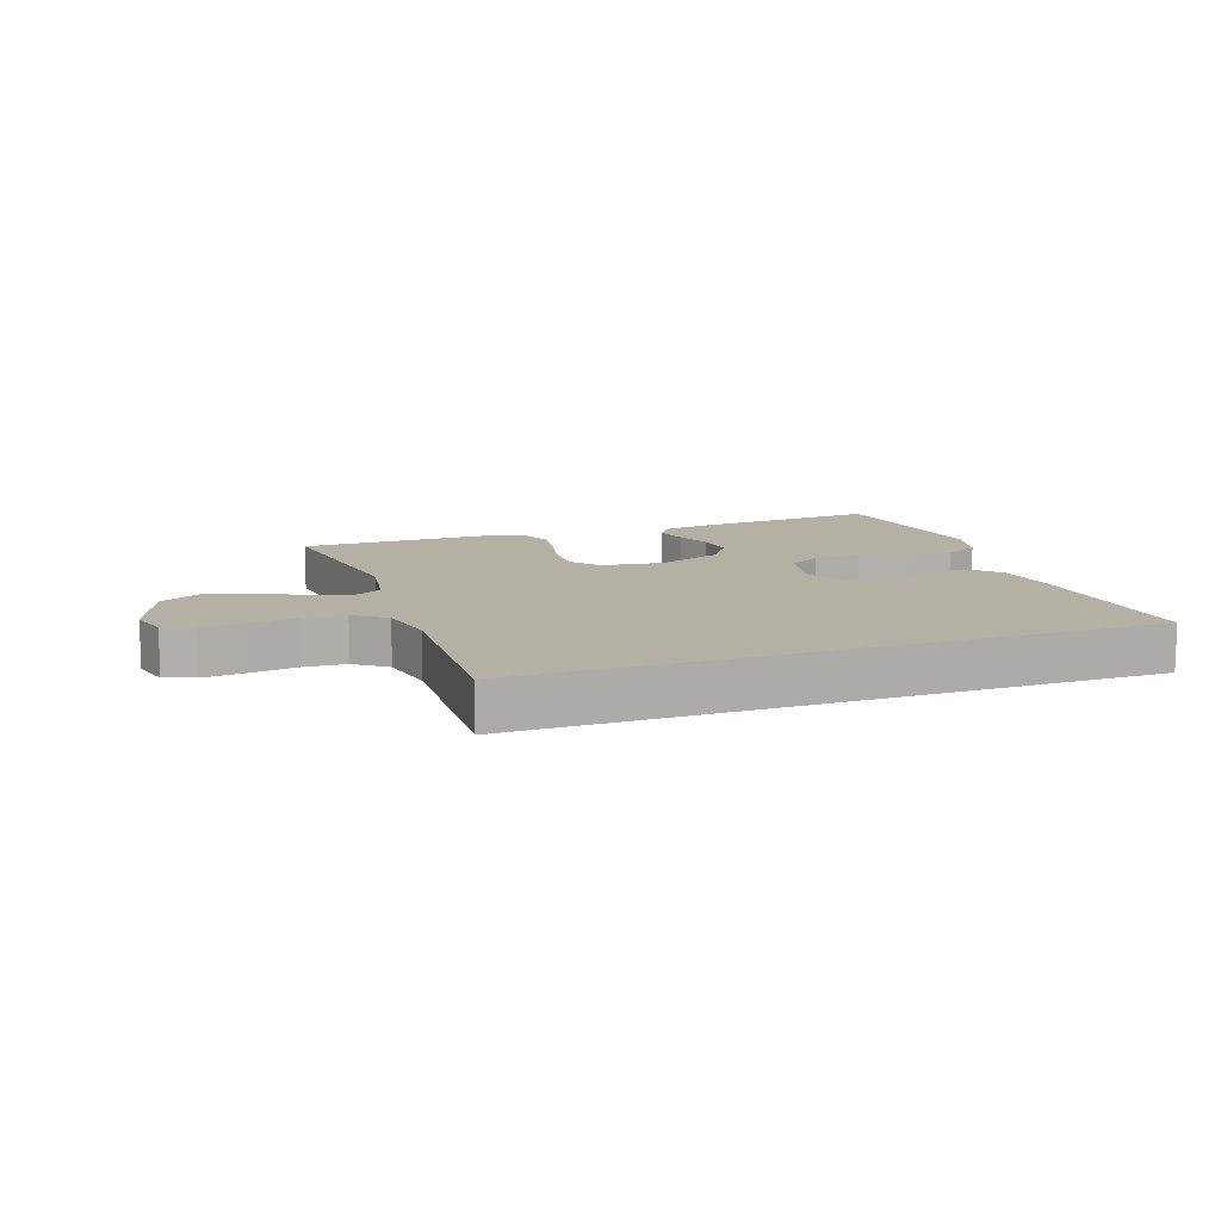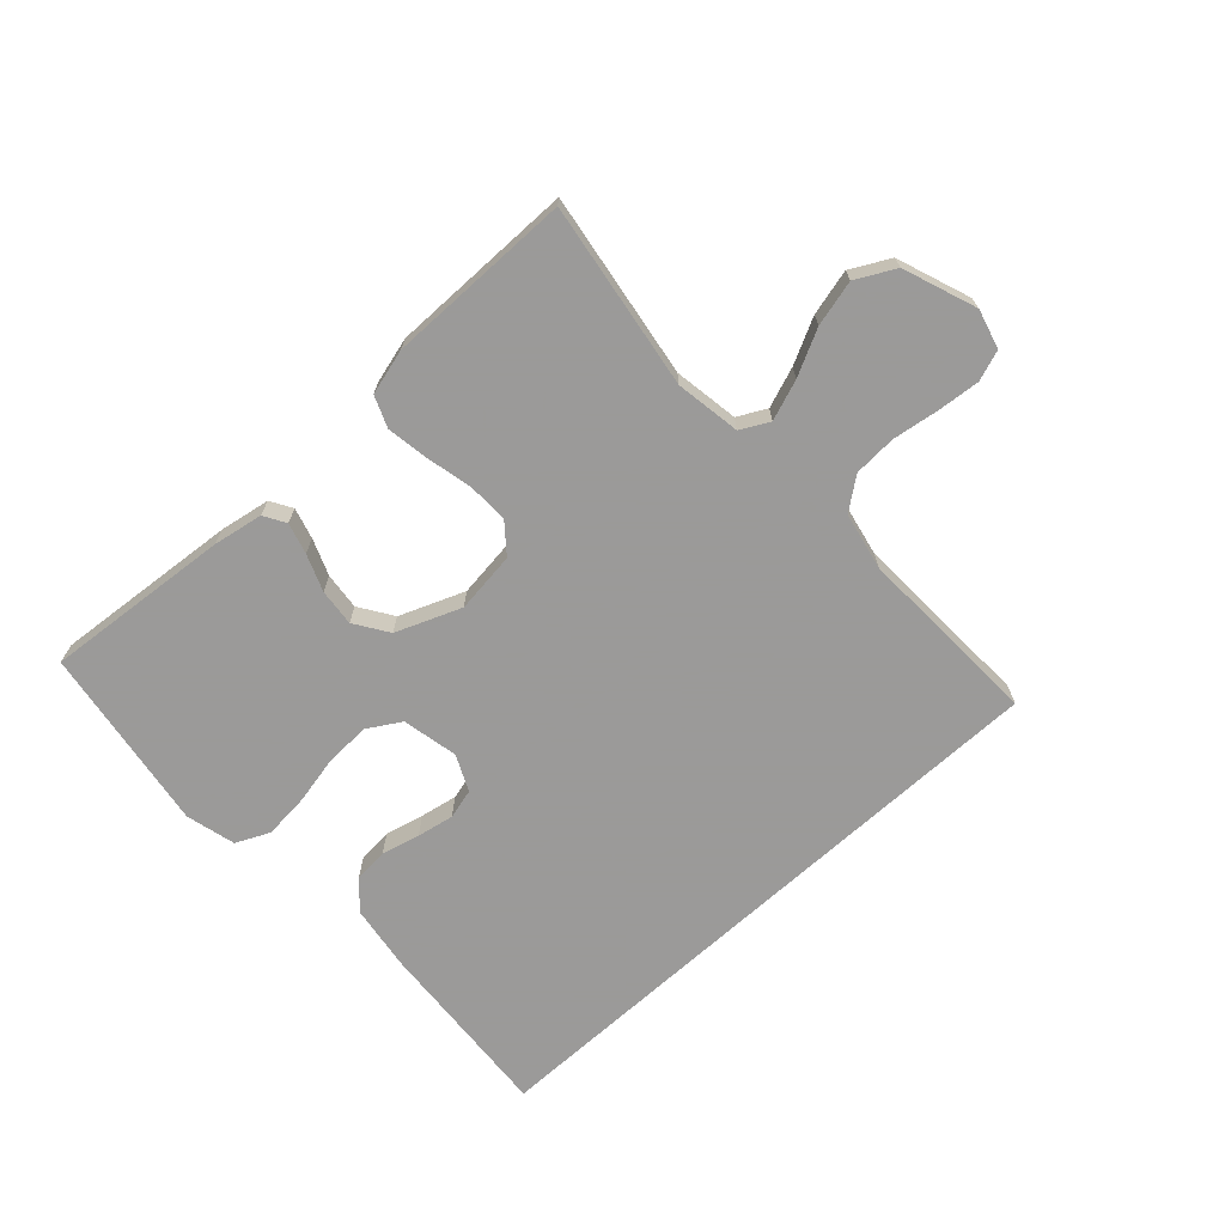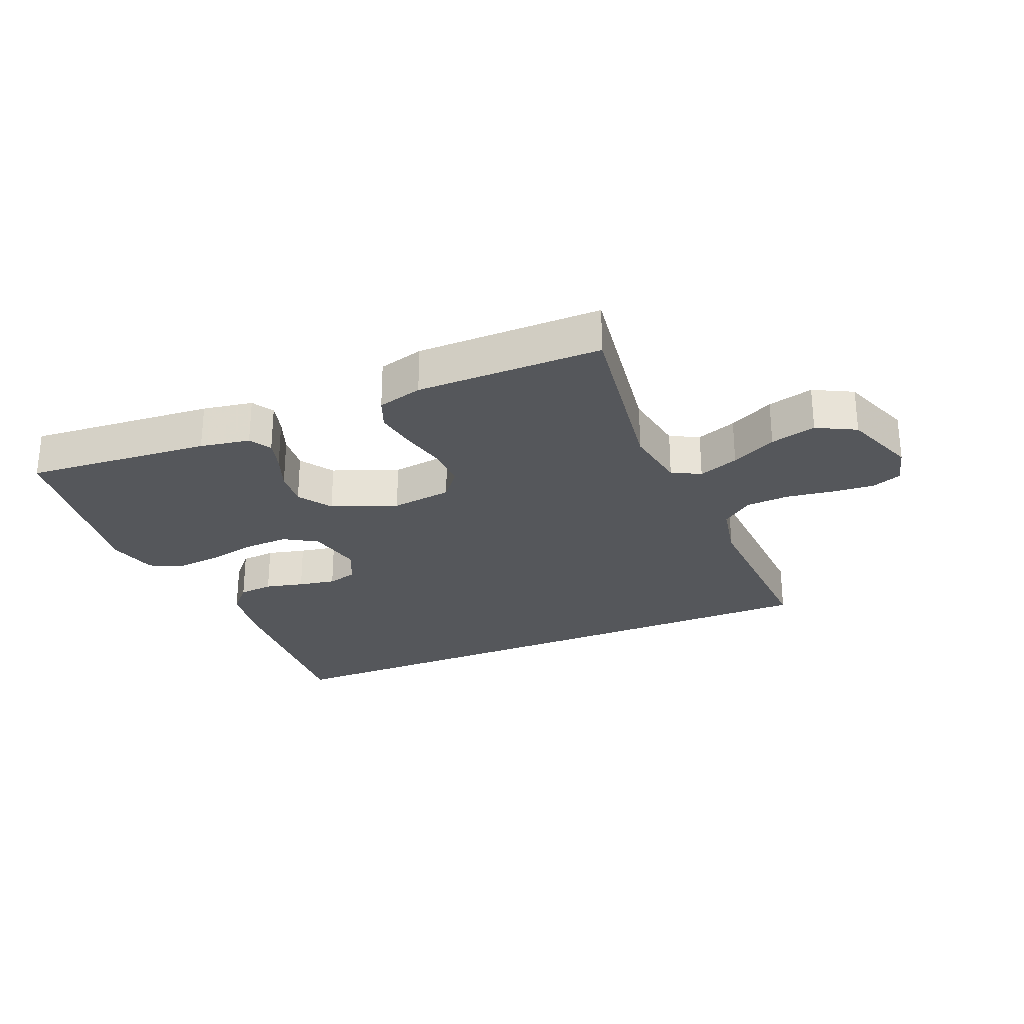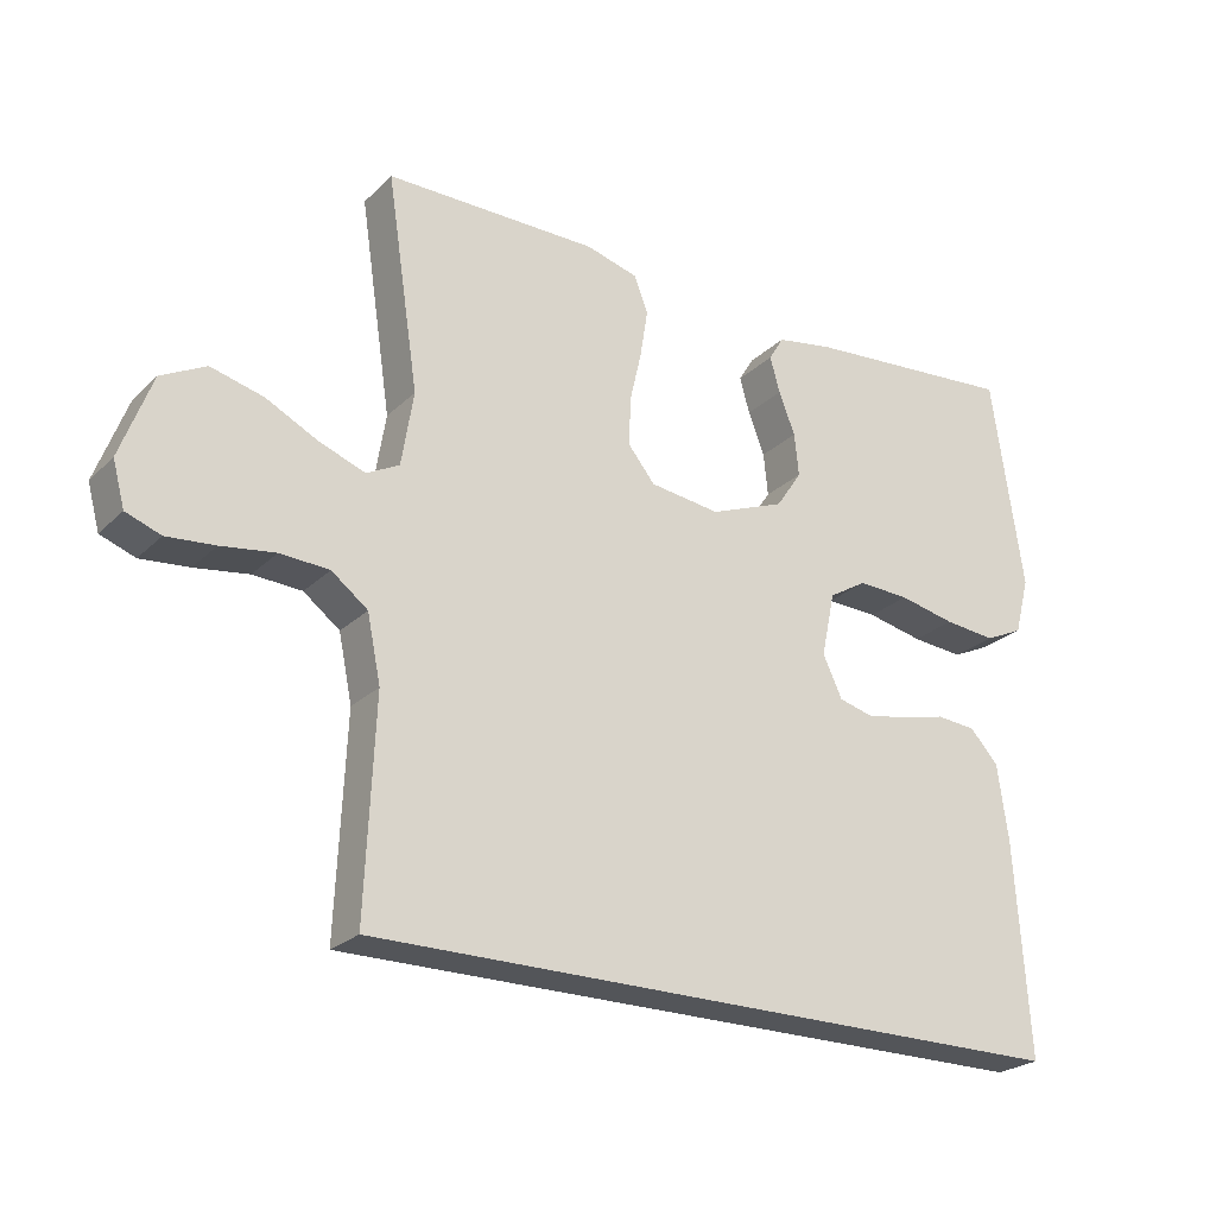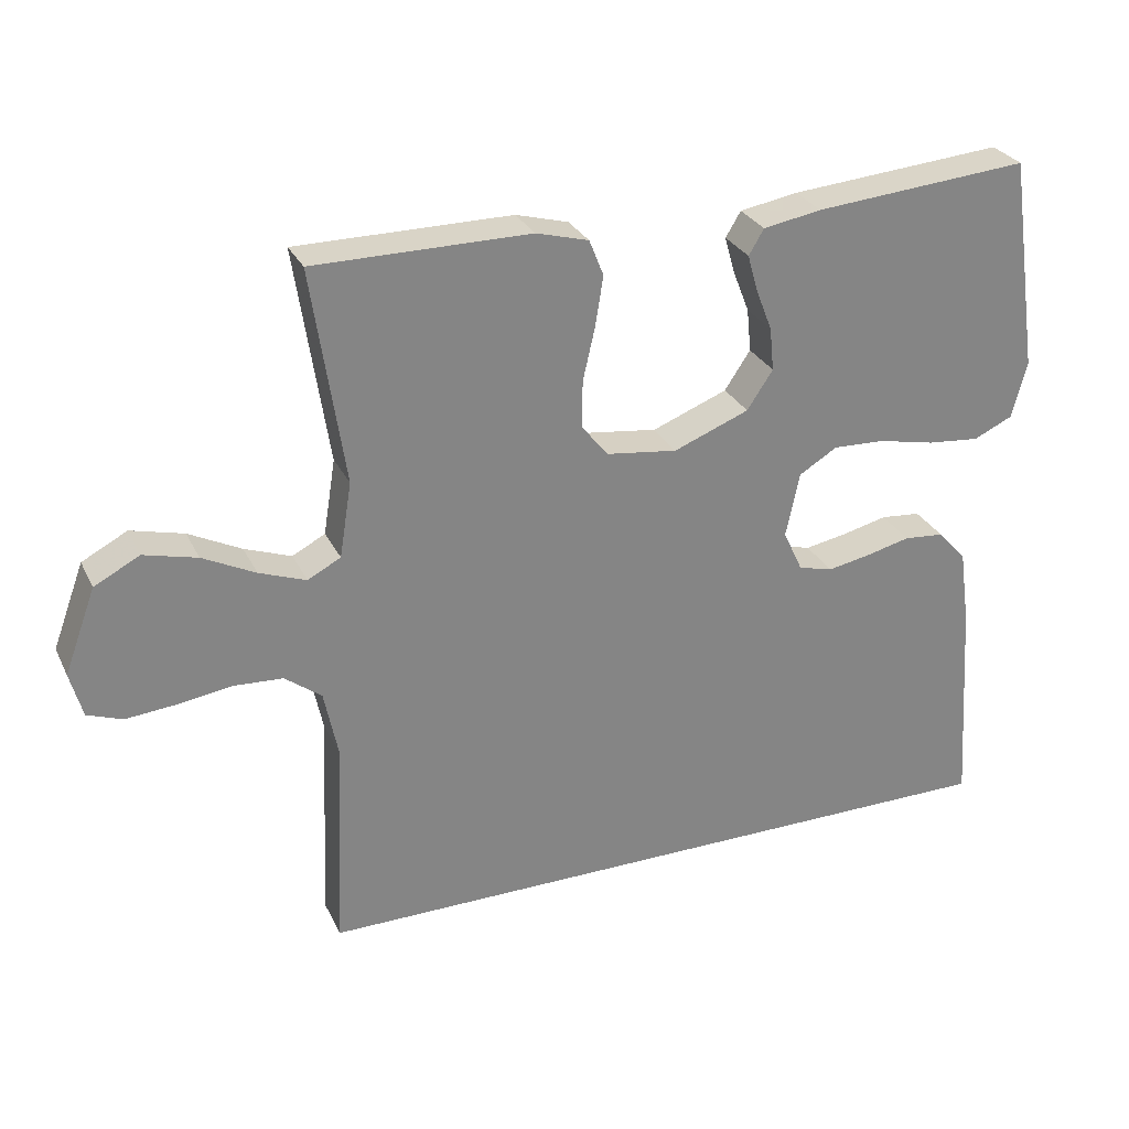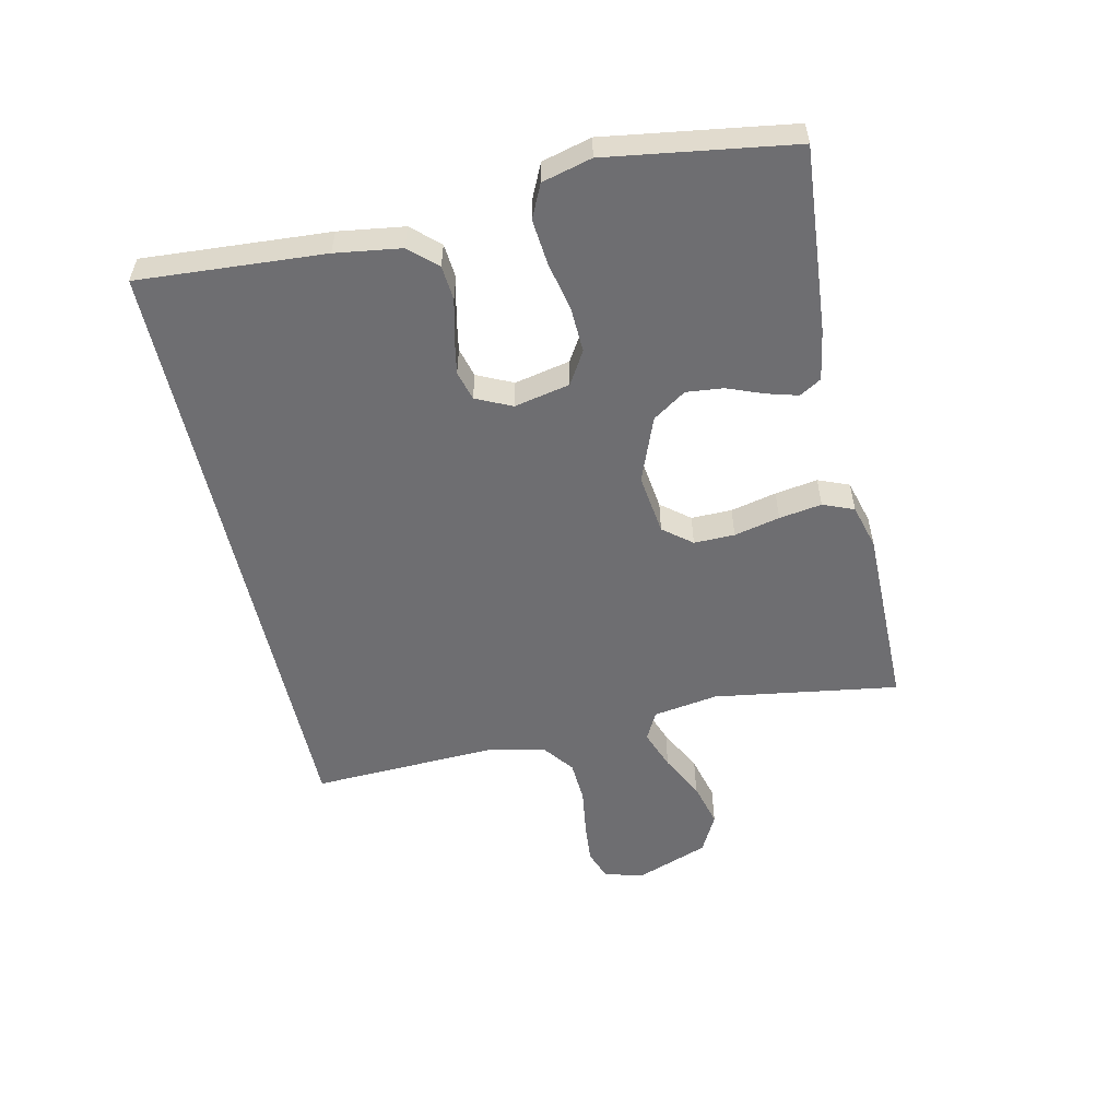
<metadata>
{"format":"obj","ext":"obj","renderer":"f3d","projection":"perspective","resolution":1024,"background":"white","views":[{"elev":11.6,"azim":160.4,"up":"+Y"},{"elev":-69.5,"azim":42.3,"up":"+Y"},{"elev":-26.9,"azim":22.7,"up":"+Y"},{"elev":-24.4,"azim":146.4,"up":"+Z"},{"elev":28.7,"azim":158.0,"up":"+Z"},{"elev":-54.4,"azim":-77.6,"up":"+Y"}]}
</metadata>
<code>
v 0.5 0.07 0.5
v 0.455 0.07 0.2
v 0.472 0.07 0.095
v 0.518 0.07 0.071
v 0.583 0.07 0.095
v 0.656 0.07 0.132
v 0.73 0.07 0.151
v 0.793 0.07 0.118
v 0.837 0.07 0
v 0.82 0.07 -0.063
v 0.771 0.07 -0.081
v 0.703 0.07 -0.075
v 0.627 0.07 -0.064
v 0.558 0.07 -0.068
v 0.507 0.07 -0.107
v 0.488 0.07 -0.2
v 0.501 0.07 -0.5
v -0.5 0.07 -0.5
v -0.48 0.07 -0.2
v -0.465 0.07 -0.094
v -0.425 0.07 -0.05
v -0.369 0.07 -0.045
v -0.307 0.07 -0.06
v -0.247 0.07 -0.071
v -0.199 0.07 -0.058
v -0.172 0.07 0
v -0.191 0.07 0.09
v -0.244 0.07 0.122
v -0.317 0.07 0.119
v -0.396 0.07 0.102
v -0.469 0.07 0.095
v -0.523 0.07 0.12
v -0.544 0.07 0.2
v -0.5 0.07 0.5
v -0.2 0.07 0.475
v -0.119 0.07 0.461
v -0.098 0.07 0.426
v -0.112 0.07 0.376
v -0.135 0.07 0.317
v -0.141 0.07 0.257
v -0.105 0.07 0.203
v 0 0.07 0.162
v 0.099 0.07 0.175
v 0.136 0.07 0.221
v 0.135 0.07 0.287
v 0.118 0.07 0.361
v 0.107 0.07 0.43
v 0.127 0.07 0.48
v 0.2 0.07 0.5
v 0.5 0 0.5
v 0.455 0 0.2
v 0.472 0 0.095
v 0.518 0 0.071
v 0.583 0 0.095
v 0.656 0 0.132
v 0.73 0 0.151
v 0.793 0 0.118
v 0.837 0 0
v 0.82 0 -0.063
v 0.771 0 -0.081
v 0.703 0 -0.075
v 0.627 0 -0.064
v 0.558 0 -0.068
v 0.507 0 -0.107
v 0.488 0 -0.2
v 0.501 0 -0.5
v -0.5 0 -0.5
v -0.48 0 -0.2
v -0.465 0 -0.094
v -0.425 0 -0.05
v -0.369 0 -0.045
v -0.307 0 -0.06
v -0.247 0 -0.071
v -0.199 0 -0.058
v -0.172 0 0
v -0.191 0 0.09
v -0.244 0 0.122
v -0.317 0 0.119
v -0.396 0 0.102
v -0.469 0 0.095
v -0.523 0 0.12
v -0.544 0 0.2
v -0.5 0 0.5
v -0.2 0 0.475
v -0.119 0 0.461
v -0.098 0 0.426
v -0.112 0 0.376
v -0.135 0 0.317
v -0.141 0 0.257
v -0.105 0 0.203
v 0 0 0.162
v 0.099 0 0.175
v 0.136 0 0.221
v 0.135 0 0.287
v 0.118 0 0.361
v 0.107 0 0.43
v 0.127 0 0.48
v 0.2 0 0.5
f 48 49 1 2
f 45 46 47 48
f 45 48 2 3
f 44 45 3
f 43 44 3 4
f 42 43 4
f 36 37 38 39
f 34 35 36 39
f 34 39 40
f 33 34 40 41
f 29 30 31 32
f 28 29 32 33
f 20 21 22 23
f 20 23 24
f 19 20 24
f 16 17 18 19
f 15 16 19 24
f 14 15 24 25
f 10 11 12 13
f 8 9 10 13
f 5 6 7 8
f 4 5 8 13
f 42 4 13 14
f 28 33 41 42
f 27 28 42 14
f 14 25 26
f 14 26 27
f 51 50 98 97
f 97 96 95 94
f 52 51 97 94
f 52 94 93
f 53 52 93 92
f 53 92 91
f 88 87 86 85
f 88 85 84 83
f 89 88 83
f 90 89 83 82
f 81 80 79 78
f 82 81 78 77
f 72 71 70 69
f 73 72 69
f 73 69 68
f 68 67 66 65
f 73 68 65 64
f 74 73 64 63
f 62 61 60 59
f 62 59 58 57
f 57 56 55 54
f 62 57 54 53
f 63 62 53 91
f 91 90 82 77
f 63 91 77 76
f 75 74 63
f 76 75 63
f 1 50 51 2
f 2 51 52 3
f 3 52 53 4
f 4 53 54 5
f 5 54 55 6
f 6 55 56 7
f 7 56 57 8
f 8 57 58 9
f 9 58 59 10
f 10 59 60 11
f 11 60 61 12
f 12 61 62 13
f 13 62 63 14
f 14 63 64 15
f 15 64 65 16
f 16 65 66 17
f 17 66 67 18
f 18 67 68 19
f 19 68 69 20
f 20 69 70 21
f 21 70 71 22
f 22 71 72 23
f 23 72 73 24
f 24 73 74 25
f 25 74 75 26
f 26 75 76 27
f 27 76 77 28
f 28 77 78 29
f 29 78 79 30
f 30 79 80 31
f 31 80 81 32
f 32 81 82 33
f 33 82 83 34
f 34 83 84 35
f 35 84 85 36
f 36 85 86 37
f 37 86 87 38
f 38 87 88 39
f 39 88 89 40
f 40 89 90 41
f 41 90 91 42
f 42 91 92 43
f 43 92 93 44
f 44 93 94 45
f 45 94 95 46
f 46 95 96 47
f 47 96 97 48
f 48 97 98 49
f 49 98 50 1

</code>
